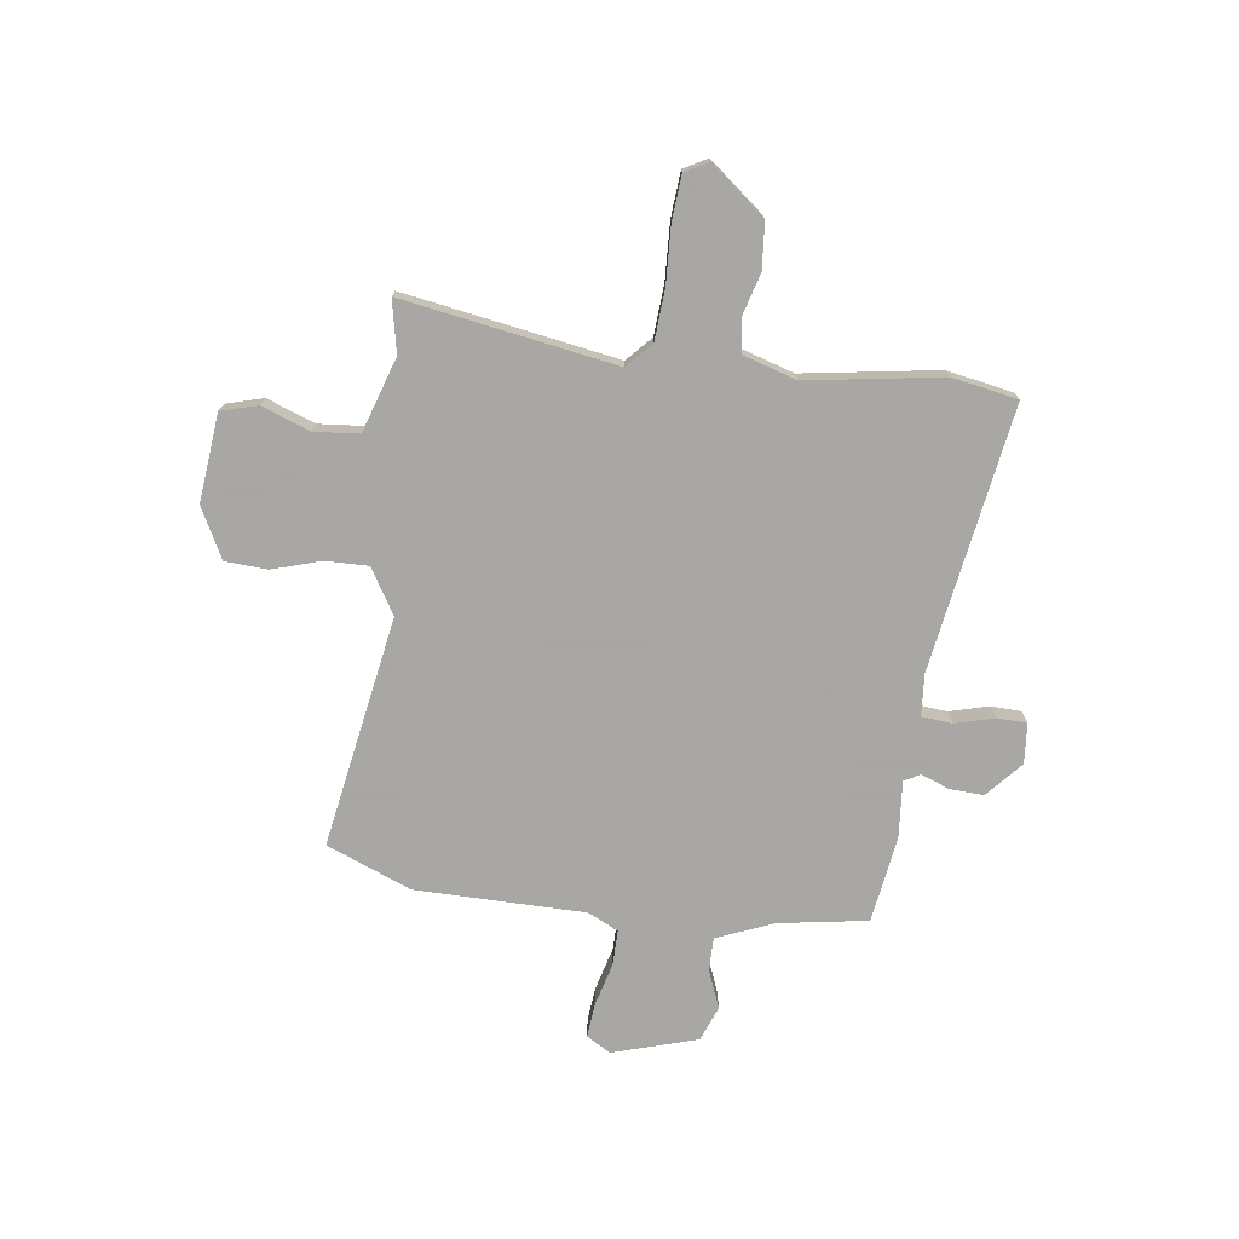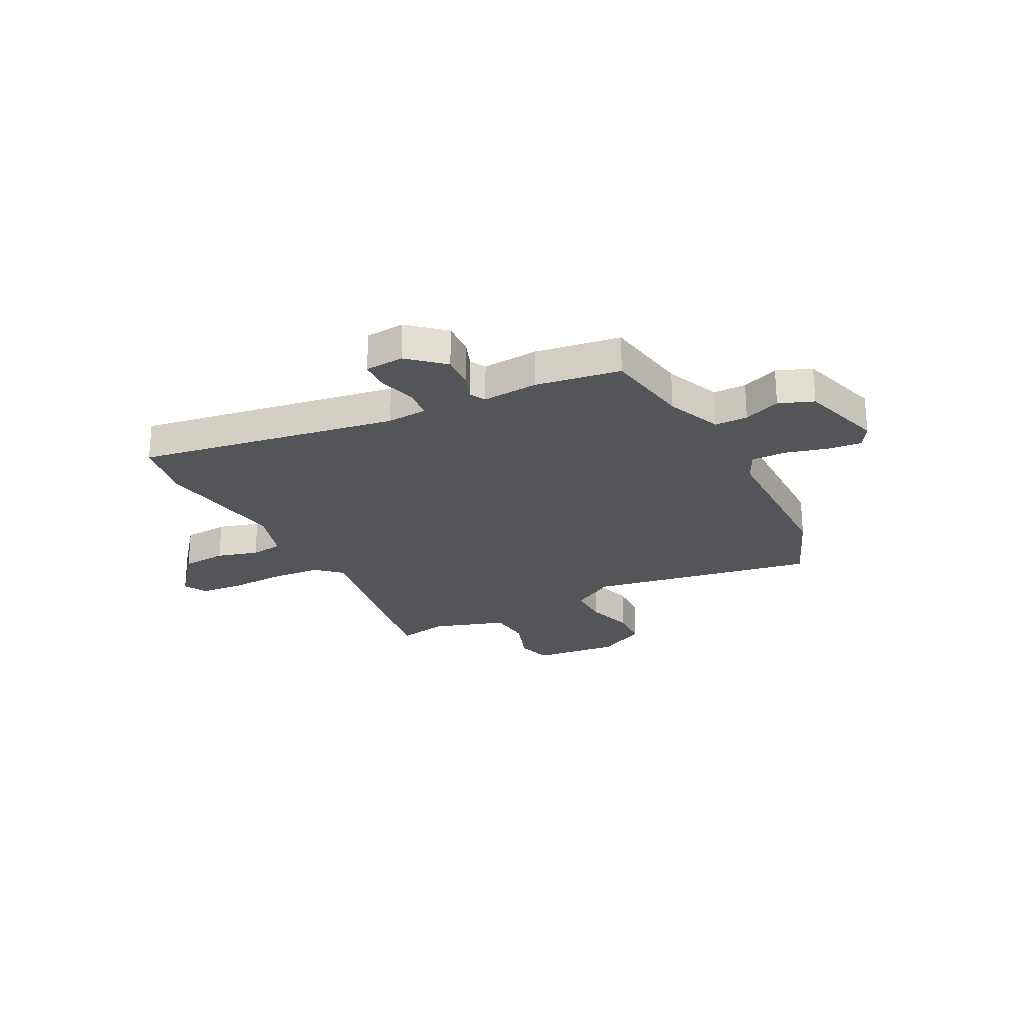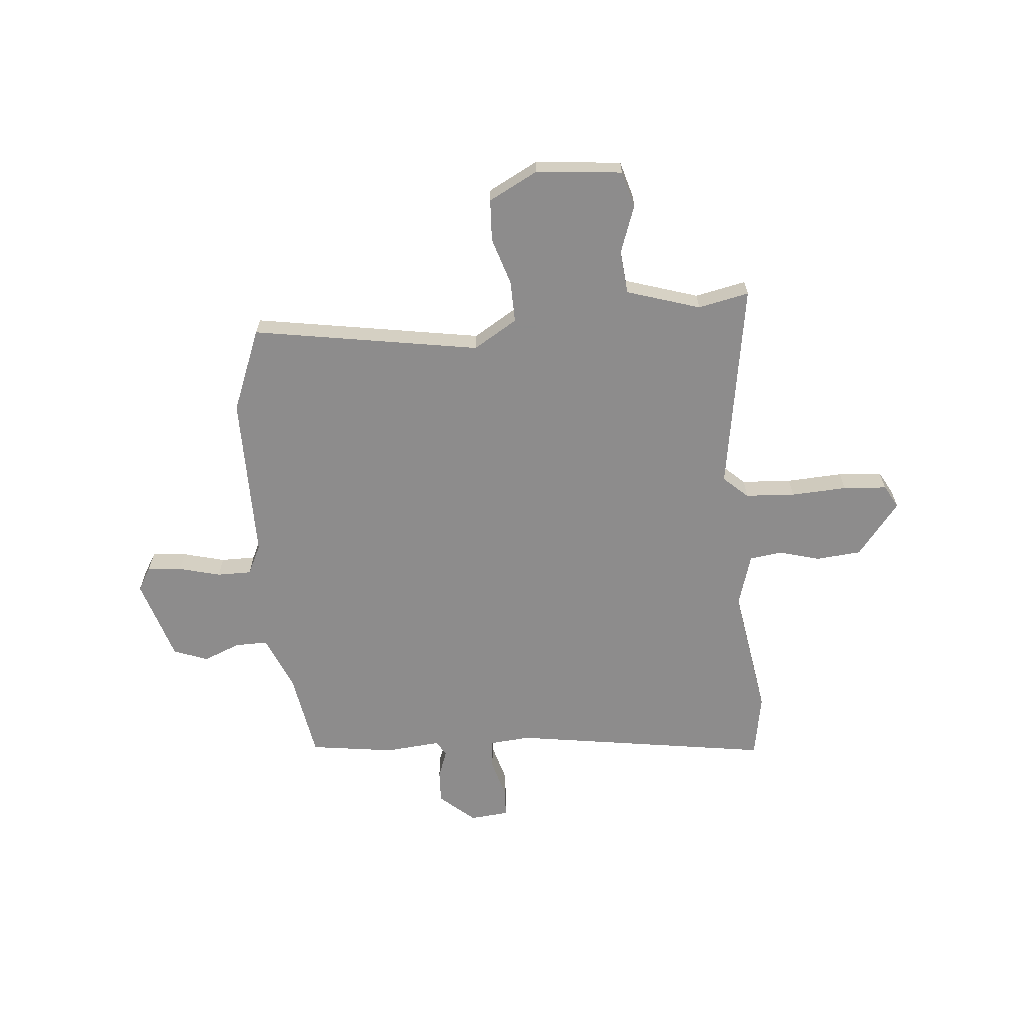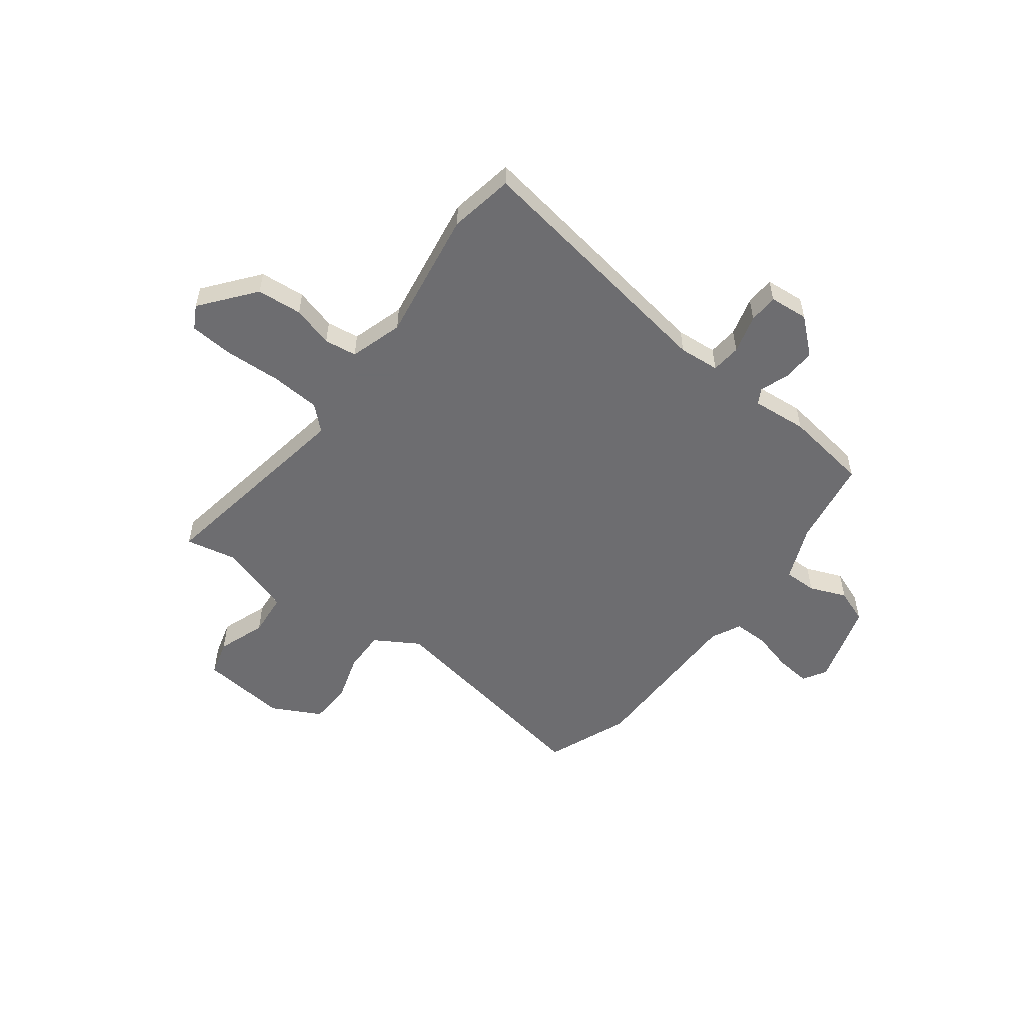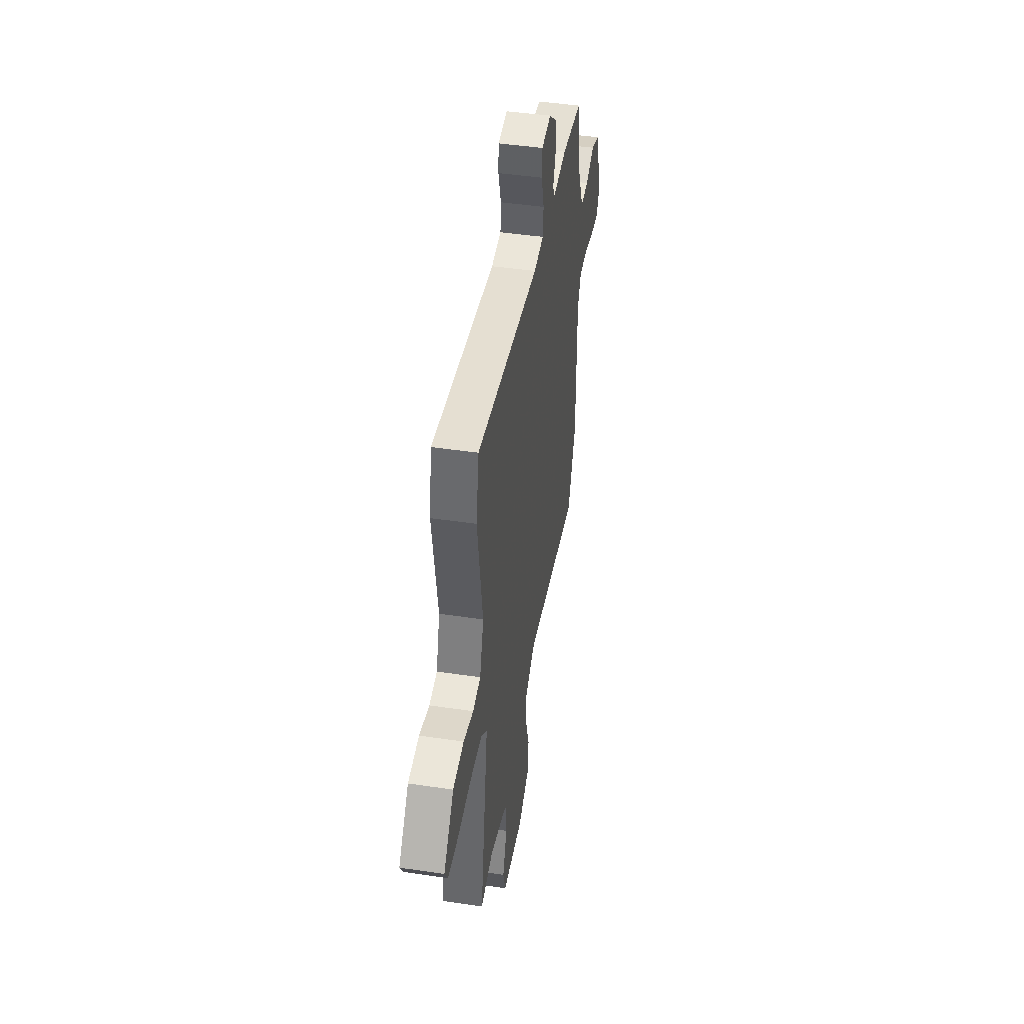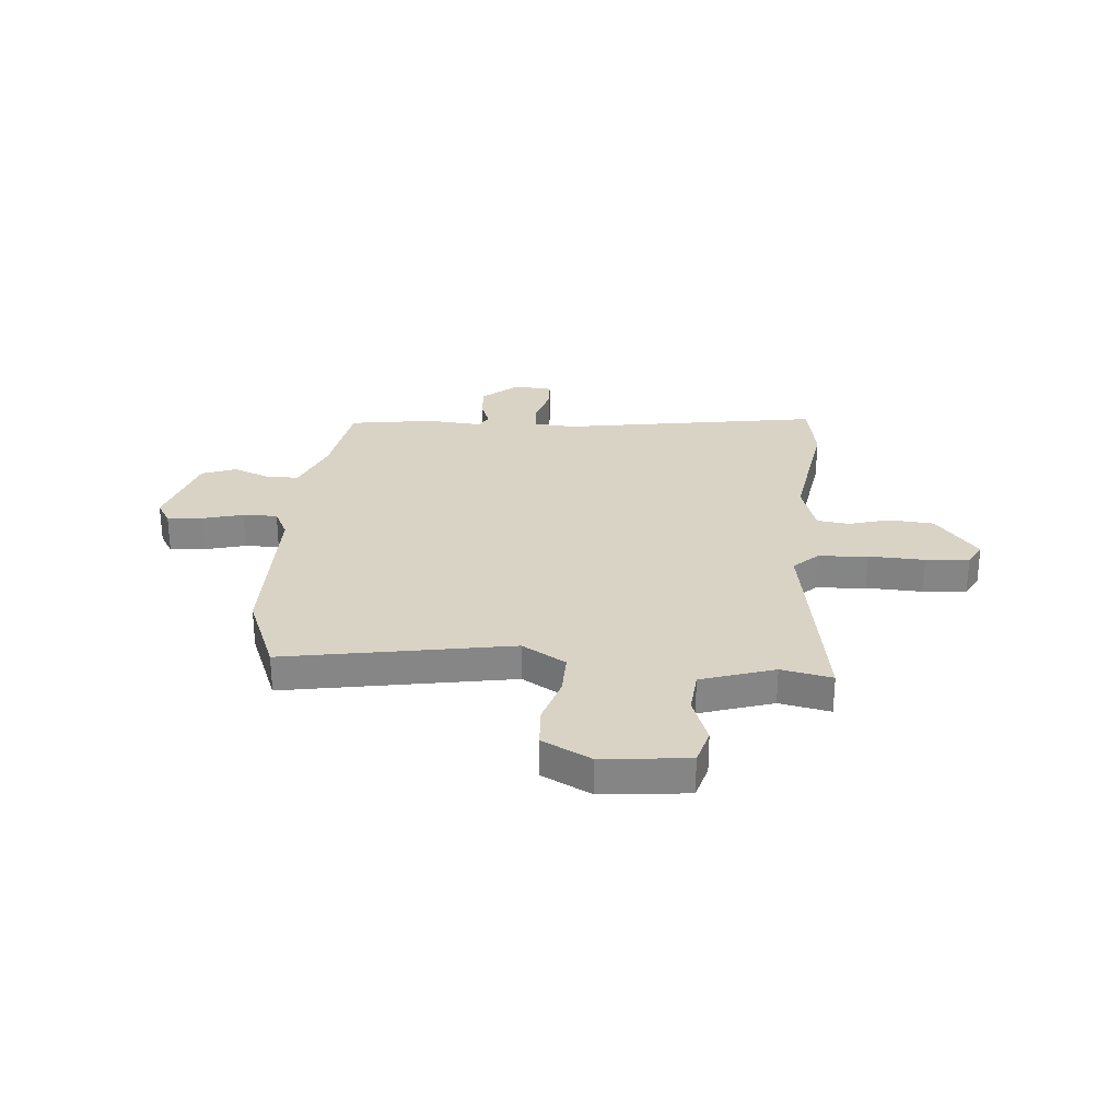
<metadata>
{"format":"obj","ext":"obj","renderer":"f3d","projection":"perspective","resolution":1024,"background":"white","views":[{"elev":-74.4,"azim":-98.0,"up":"+Y"},{"elev":-24.6,"azim":26.7,"up":"+Y"},{"elev":-64.3,"azim":-175.0,"up":"+Y"},{"elev":-54.1,"azim":-37.4,"up":"+Y"},{"elev":45.6,"azim":-80.3,"up":"+Z"},{"elev":28.3,"azim":-175.7,"up":"+Y"}]}
</metadata>
<code>
v 0.546 0.07 -0.383
v 0.482 0.07 -0.545
v 0.04 0.07 -0.472
v -0.045 0.07 -0.524
v -0.043 0.07 -0.606
v -0.014 0.07 -0.698
v -0.018 0.07 -0.779
v -0.113 0.07 -0.829
v -0.281 0.07 -0.813
v -0.301 0.07 -0.743
v -0.268 0.07 -0.65
v -0.276 0.07 -0.565
v -0.419 0.07 -0.52
v -0.518 0.07 -0.541
v -0.453 0.07 -0.133
v -0.5 0.07 -0.09
v -0.597 0.07 -0.084
v -0.706 0.07 -0.09
v -0.791 0.07 -0.084
v -0.816 0.07 -0.039
v -0.734 0.07 0.065
v -0.646 0.07 0.073
v -0.566 0.07 0.051
v -0.503 0.07 0.06
v -0.472 0.07 0.163
v -0.514 0.07 0.42
v -0.492 0.07 0.545
v 0.014 0.07 0.468
v 0.093 0.07 0.475
v 0.098 0.07 0.533
v 0.077 0.07 0.608
v 0.079 0.07 0.665
v 0.155 0.07 0.672
v 0.223 0.07 0.613
v 0.22 0.07 0.548
v 0.2 0.07 0.494
v 0.217 0.07 0.464
v 0.325 0.07 0.474
v 0.49 0.07 0.451
v 0.519 0.07 0.281
v 0.564 0.07 0.174
v 0.628 0.07 0.175
v 0.699 0.07 0.204
v 0.766 0.07 0.179
v 0.816 0.07 0.018
v 0.789 0.07 -0.028
v 0.722 0.07 -0.022
v 0.641 0.07 -0.001
v 0.574 0.07 -0.001
v 0.546 0.07 -0.059
v 0.546 0 -0.383
v 0.482 0 -0.545
v 0.04 0 -0.472
v -0.045 0 -0.524
v -0.043 0 -0.606
v -0.014 0 -0.698
v -0.018 0 -0.779
v -0.113 0 -0.829
v -0.281 0 -0.813
v -0.301 0 -0.743
v -0.268 0 -0.65
v -0.276 0 -0.565
v -0.419 0 -0.52
v -0.518 0 -0.541
v -0.453 0 -0.133
v -0.5 0 -0.09
v -0.597 0 -0.084
v -0.706 0 -0.09
v -0.791 0 -0.084
v -0.816 0 -0.039
v -0.734 0 0.065
v -0.646 0 0.073
v -0.566 0 0.051
v -0.503 0 0.06
v -0.472 0 0.163
v -0.514 0 0.42
v -0.492 0 0.545
v 0.014 0 0.468
v 0.093 0 0.475
v 0.098 0 0.533
v 0.077 0 0.608
v 0.079 0 0.665
v 0.155 0 0.672
v 0.223 0 0.613
v 0.22 0 0.548
v 0.2 0 0.494
v 0.217 0 0.464
v 0.325 0 0.474
v 0.49 0 0.451
v 0.519 0 0.281
v 0.564 0 0.174
v 0.628 0 0.175
v 0.699 0 0.204
v 0.766 0 0.179
v 0.816 0 0.018
v 0.789 0 -0.028
v 0.722 0 -0.022
v 0.641 0 -0.001
v 0.574 0 -0.001
v 0.546 0 -0.059
f 46 47 48
f 45 46 48
f 44 45 48
f 43 44 48
f 42 43 48
f 41 42 48 49
f 40 41 49 50
f 1 2 3
f 50 1 3
f 40 50 3
f 39 40 3
f 38 39 3
f 37 38 3
f 34 35 36
f 33 34 36
f 32 33 36
f 31 32 36
f 30 31 36
f 36 37 3
f 30 36 3
f 29 30 3
f 25 26 27 28
f 29 3 4
f 28 29 4
f 25 28 4
f 24 25 4
f 21 22 23
f 20 21 23
f 19 20 23
f 18 19 23
f 17 18 23
f 16 17 23 24
f 13 14 15
f 12 13 15
f 9 10 11
f 8 9 11
f 7 8 11
f 6 7 11
f 5 6 11
f 5 11 12
f 4 5 12 15
f 15 16 24
f 4 15 24
f 98 97 96
f 98 96 95
f 98 95 94
f 98 94 93
f 98 93 92
f 99 98 92 91
f 100 99 91 90
f 53 52 51
f 53 51 100
f 53 100 90
f 53 90 89
f 53 89 88
f 53 88 87
f 86 85 84
f 86 84 83
f 86 83 82
f 86 82 81
f 86 81 80
f 53 87 86
f 53 86 80
f 53 80 79
f 78 77 76 75
f 54 53 79
f 54 79 78
f 54 78 75
f 54 75 74
f 73 72 71
f 73 71 70
f 73 70 69
f 73 69 68
f 73 68 67
f 74 73 67 66
f 65 64 63
f 65 63 62
f 61 60 59
f 61 59 58
f 61 58 57
f 61 57 56
f 61 56 55
f 62 61 55
f 65 62 55 54
f 74 66 65
f 74 65 54
f 1 51 52 2
f 2 52 53 3
f 3 53 54 4
f 4 54 55 5
f 5 55 56 6
f 6 56 57 7
f 7 57 58 8
f 8 58 59 9
f 9 59 60 10
f 10 60 61 11
f 11 61 62 12
f 12 62 63 13
f 13 63 64 14
f 14 64 65 15
f 15 65 66 16
f 16 66 67 17
f 17 67 68 18
f 18 68 69 19
f 19 69 70 20
f 20 70 71 21
f 21 71 72 22
f 22 72 73 23
f 23 73 74 24
f 24 74 75 25
f 25 75 76 26
f 26 76 77 27
f 27 77 78 28
f 28 78 79 29
f 29 79 80 30
f 30 80 81 31
f 31 81 82 32
f 32 82 83 33
f 33 83 84 34
f 34 84 85 35
f 35 85 86 36
f 36 86 87 37
f 37 87 88 38
f 38 88 89 39
f 39 89 90 40
f 40 90 91 41
f 41 91 92 42
f 42 92 93 43
f 43 93 94 44
f 44 94 95 45
f 45 95 96 46
f 46 96 97 47
f 47 97 98 48
f 48 98 99 49
f 49 99 100 50
f 50 100 51 1

</code>
